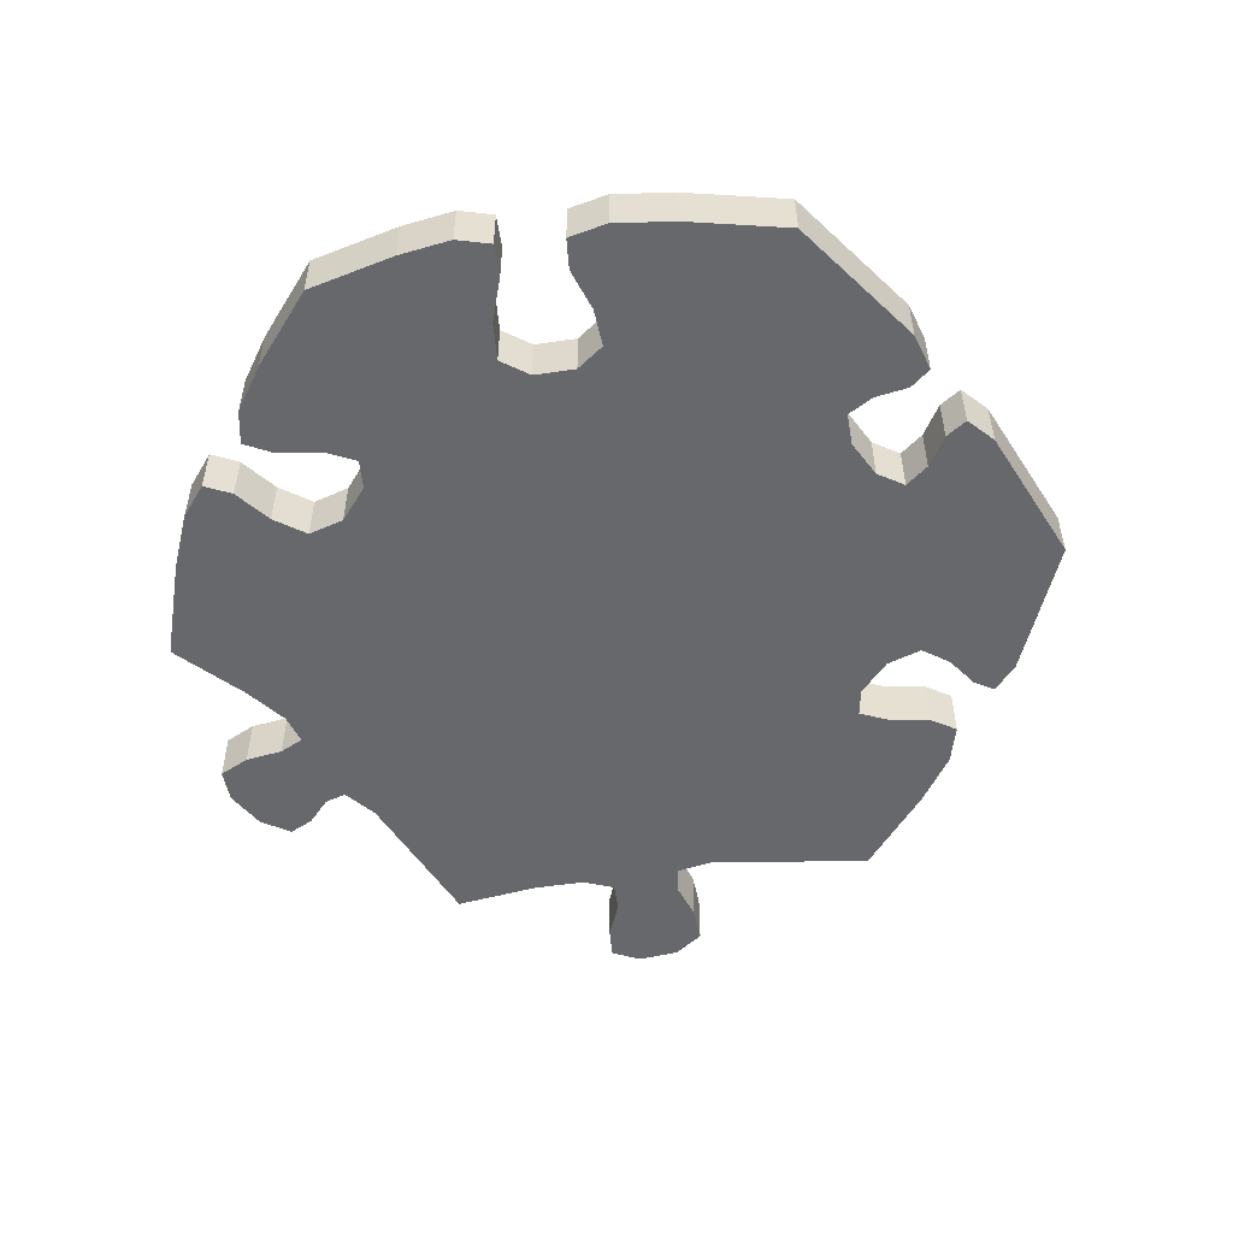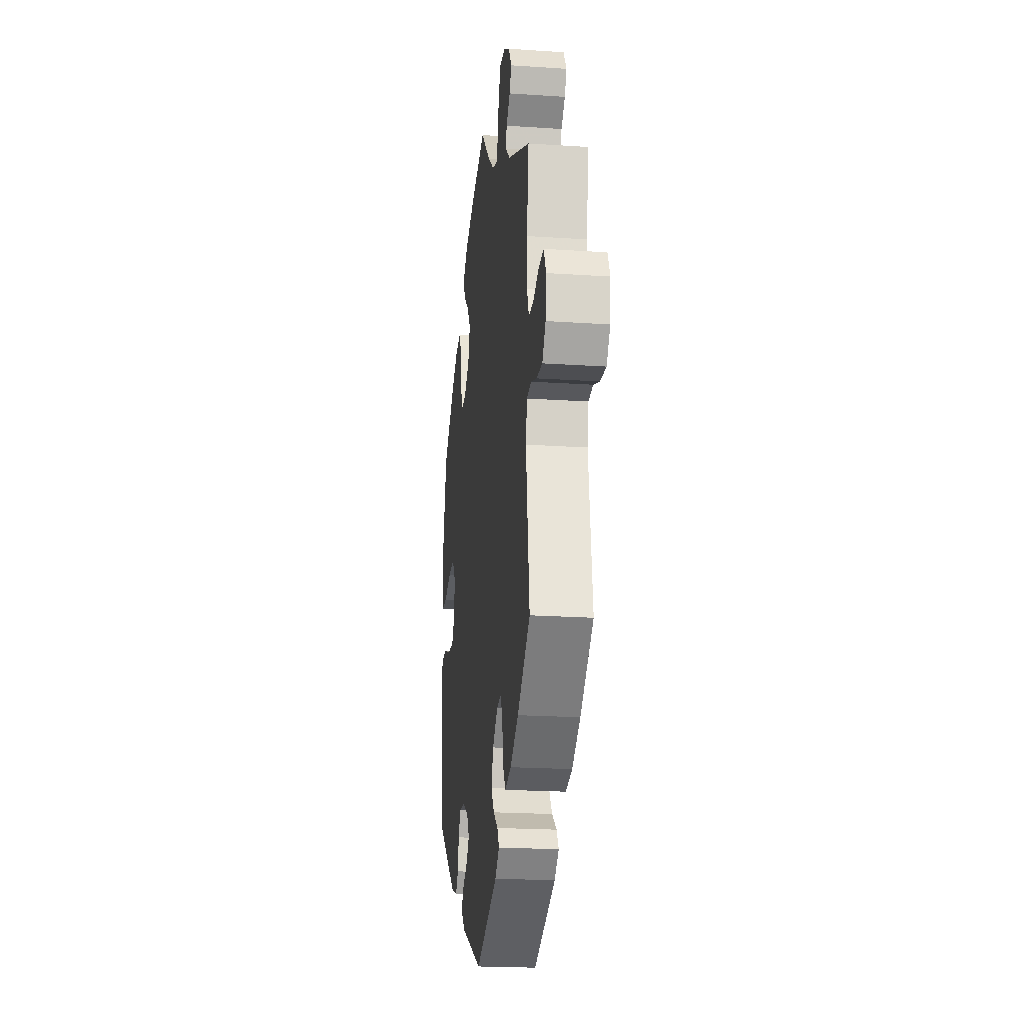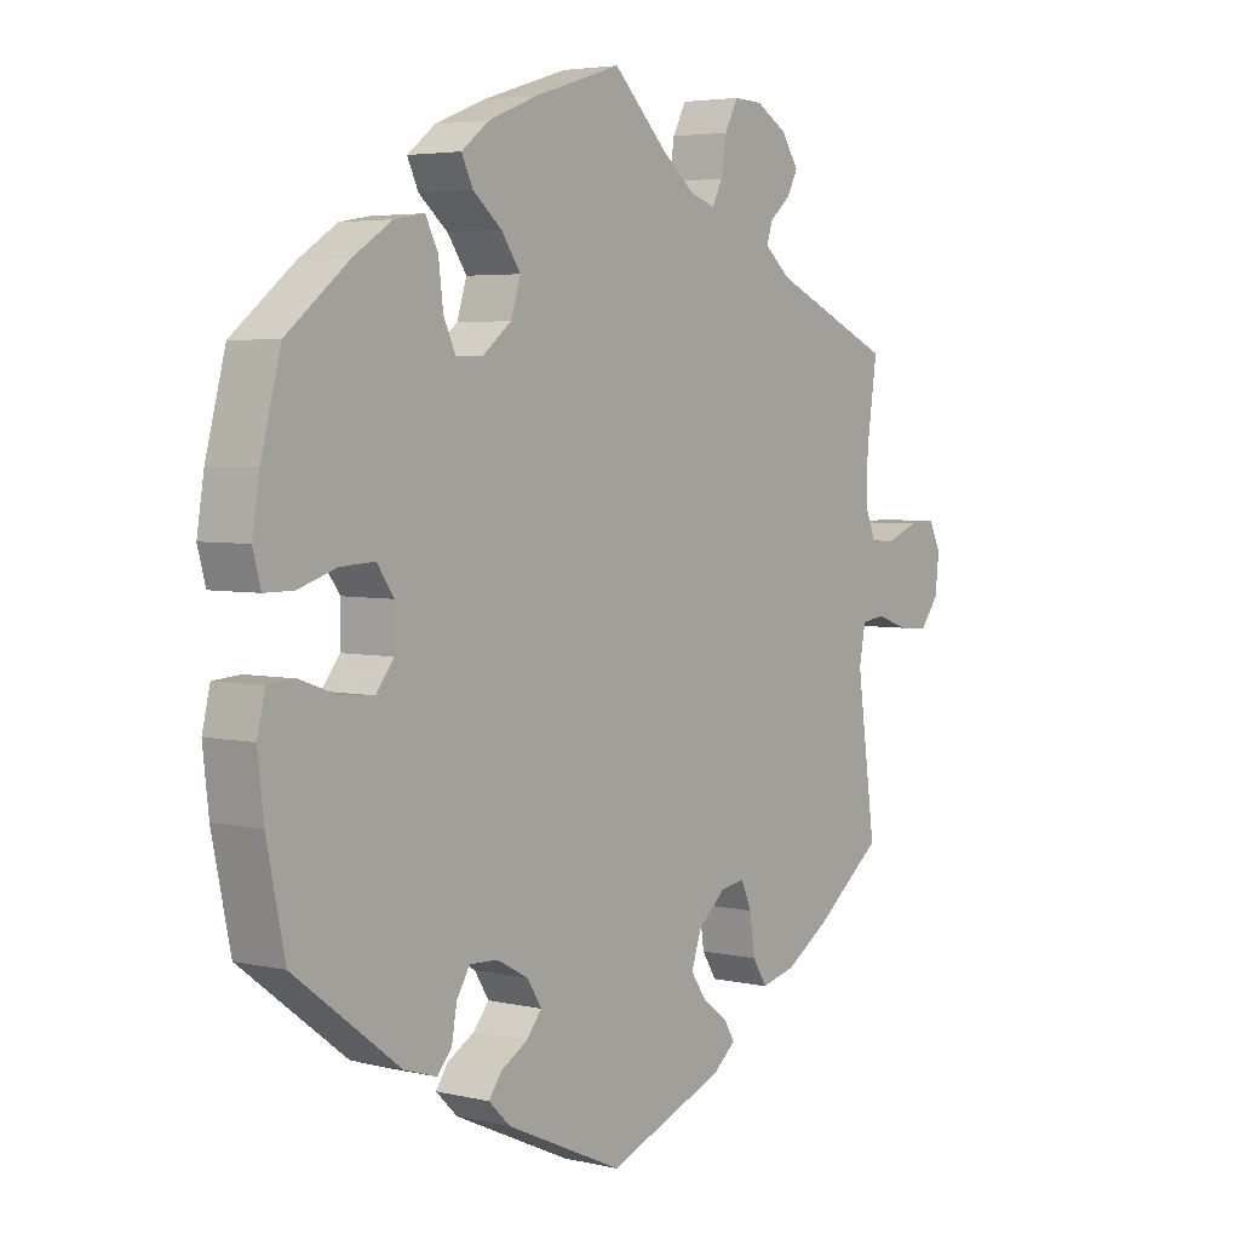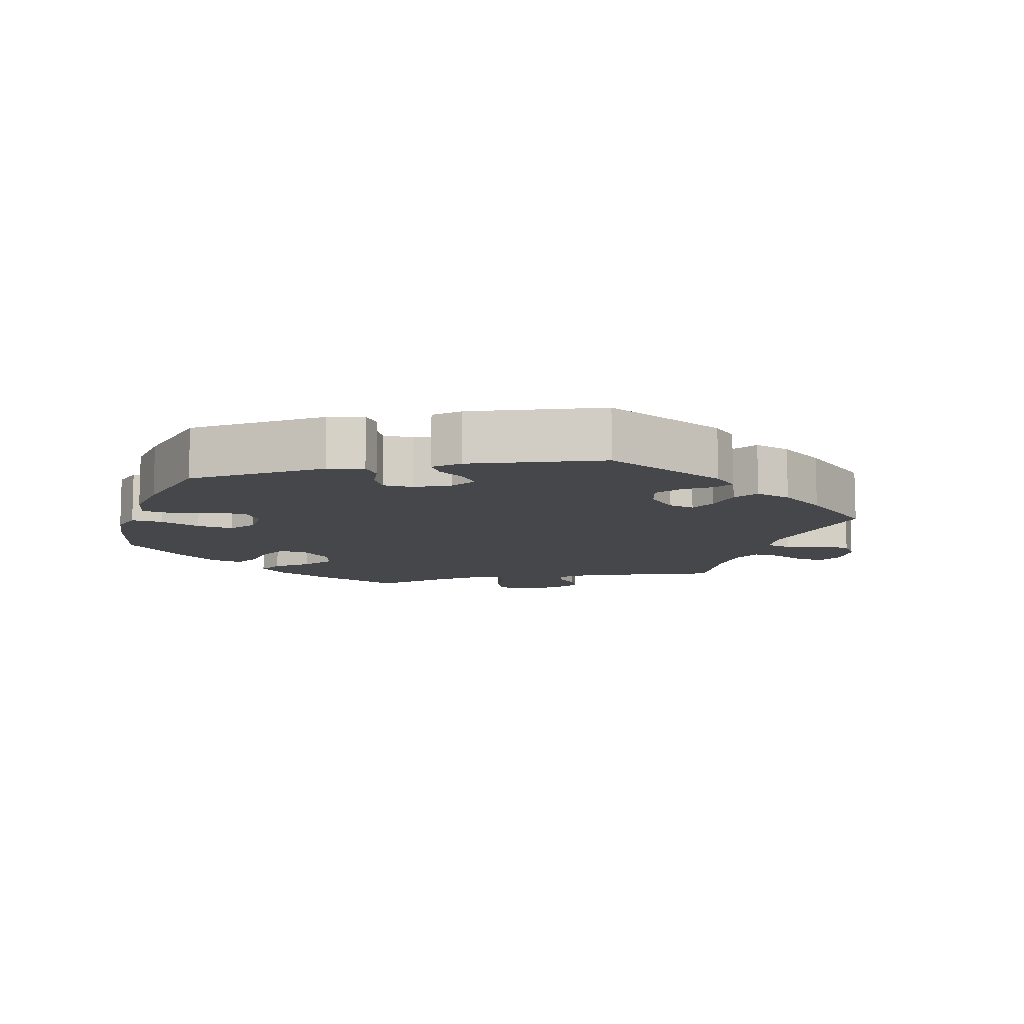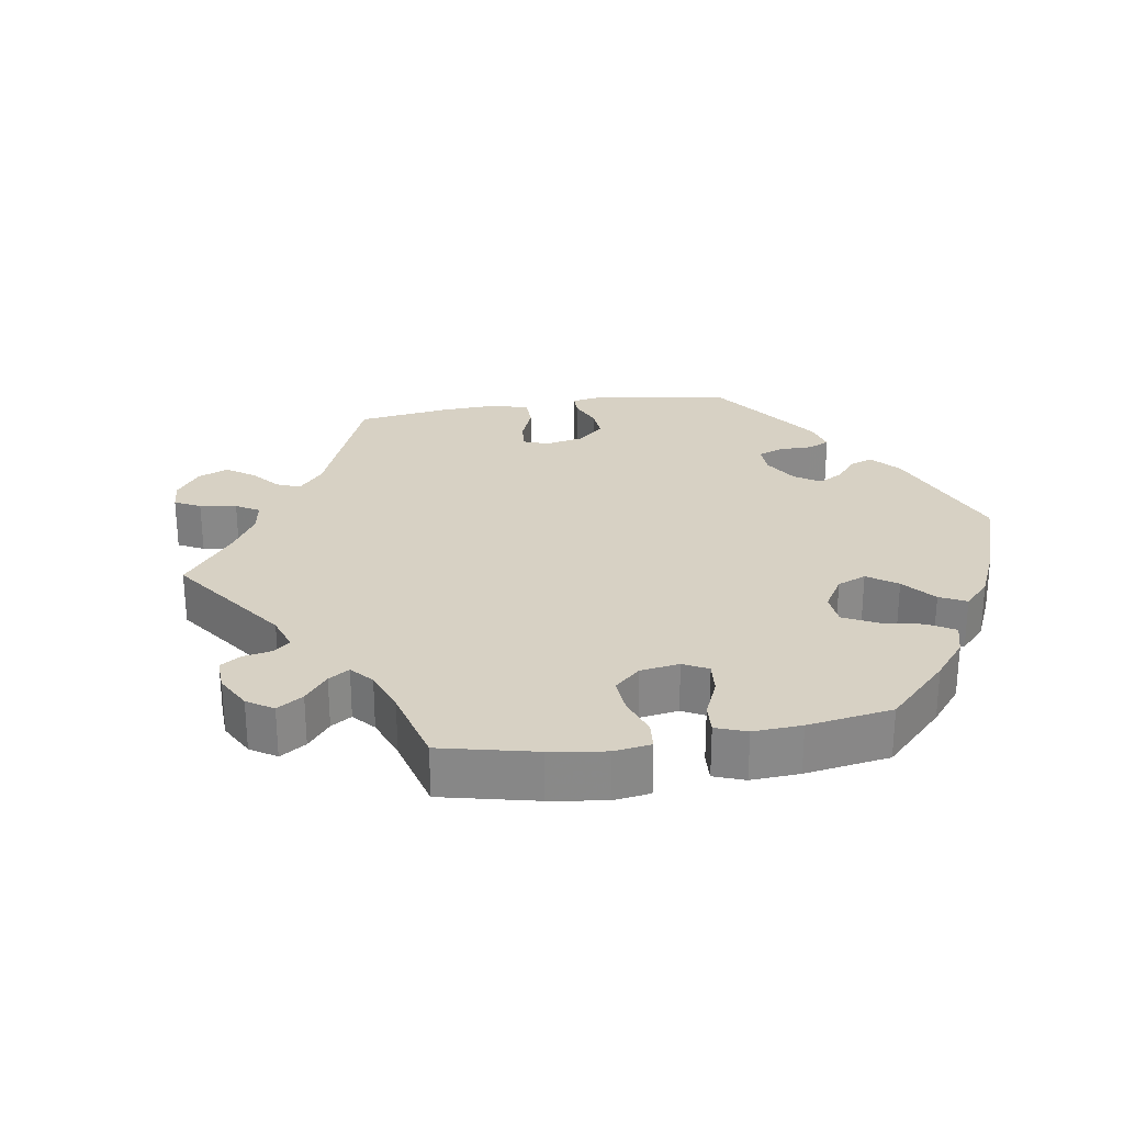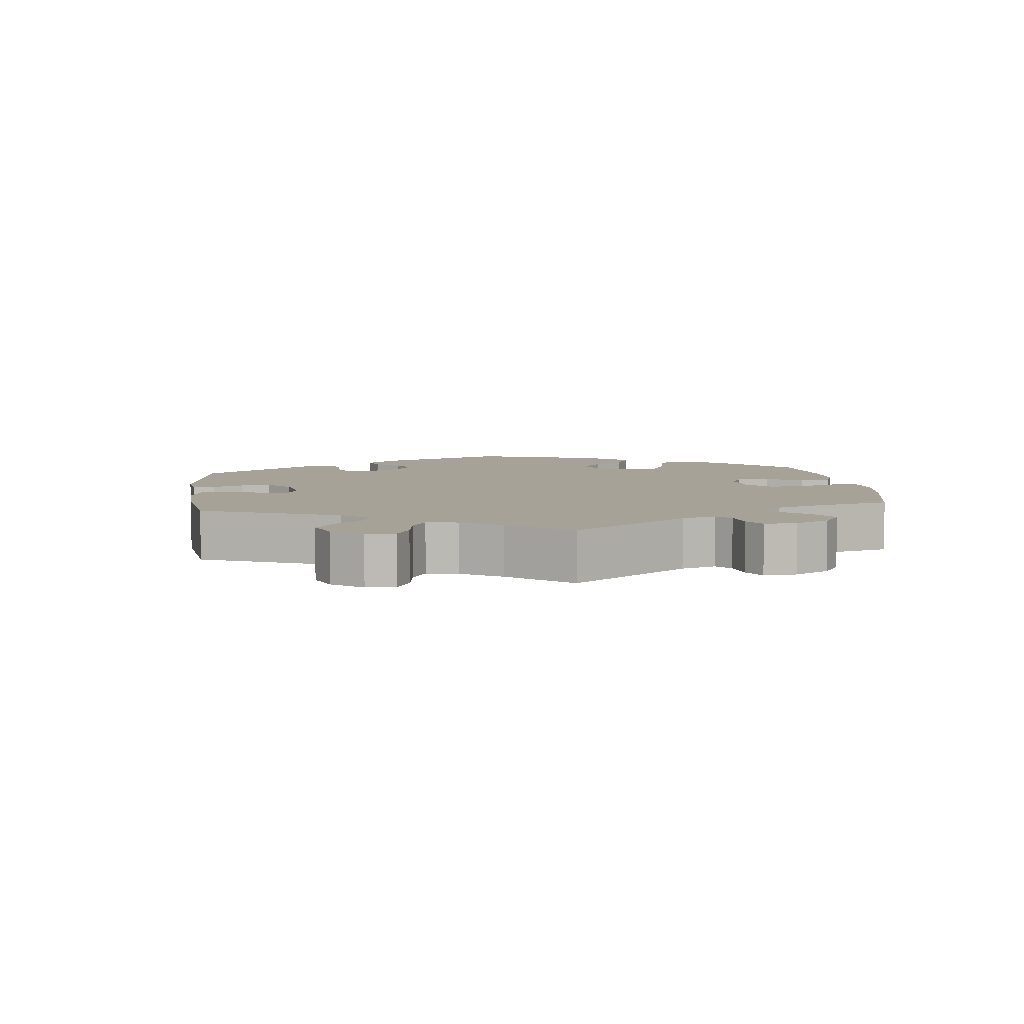
<metadata>
{"format":"obj","ext":"obj","renderer":"f3d","projection":"perspective","resolution":1024,"background":"white","views":[{"elev":-52.4,"azim":98.1,"up":"+Y"},{"elev":-20.7,"azim":-96.9,"up":"+Z"},{"elev":4.2,"azim":127.2,"up":"+Z"},{"elev":-10.3,"azim":162.0,"up":"+Y"},{"elev":27.1,"azim":21.0,"up":"+Y"},{"elev":6.4,"azim":-66.5,"up":"+Y"}]}
</metadata>
<code>
v -0.18 0.07 -0.508
v -0.215 0.07 -0.479
v -0.199 0.07 -0.452
v -0.161 0.07 -0.424
v -0.136 0.07 -0.388
v -0.152 0.07 -0.342
v -0.194 0.07 -0.305
v -0.231 0.07 -0.299
v -0.247 0.07 -0.336
v -0.255 0.07 -0.391
v -0.277 0.07 -0.426
v -0.329 0.07 -0.413
v -0.395 0.07 -0.371
v -0.5 0.07 -0.289
v -0.471 0.07 -0.078
v -0.481 0.07 -0.026
v -0.517 0.07 -0.021
v -0.565 0.07 -0.038
v -0.612 0.07 -0.041
v -0.64 0.07 -0.004
v -0.646 0.07 0.05
v -0.628 0.07 0.088
v -0.587 0.07 0.086
v -0.538 0.07 0.067
v -0.5 0.07 0.067
v -0.484 0.07 0.109
v -0.485 0.07 0.176
v -0.501 0.07 0.288
v -0.315 0.07 0.371
v -0.276 0.07 0.405
v -0.285 0.07 0.433
v -0.317 0.07 0.461
v -0.333 0.07 0.492
v -0.308 0.07 0.531
v -0.26 0.07 0.56
v -0.216 0.07 0.562
v -0.196 0.07 0.523
v -0.188 0.07 0.473
v -0.172 0.07 0.442
v -0.133 0.07 0.455
v -0.082 0.07 0.497
v -0.001 0.07 0.578
v 0.131 0.07 0.537
v 0.206 0.07 0.507
v 0.248 0.07 0.474
v 0.231 0.07 0.438
v 0.187 0.07 0.401
v 0.158 0.07 0.359
v 0.173 0.07 0.312
v 0.217 0.07 0.277
v 0.257 0.07 0.275
v 0.276 0.07 0.316
v 0.283 0.07 0.374
v 0.302 0.07 0.412
v 0.348 0.07 0.404
v 0.406 0.07 0.366
v 0.501 0.07 0.289
v 0.531 0.07 0.174
v 0.542 0.07 0.105
v 0.53 0.07 0.06
v 0.486 0.07 0.06
v 0.427 0.07 0.079
v 0.375 0.07 0.082
v 0.349 0.07 0.045
v 0.35 0.07 -0.01
v 0.377 0.07 -0.045
v 0.428 0.07 -0.041
v 0.484 0.07 -0.021
v 0.526 0.07 -0.024
v 0.538 0.07 -0.075
v 0.529 0.07 -0.155
v 0.501 0.07 -0.289
v 0.34 0.07 -0.411
v 0.29 0.07 -0.427
v 0.268 0.07 -0.401
v 0.26 0.07 -0.356
v 0.24 0.07 -0.323
v 0.197 0.07 -0.325
v 0.149 0.07 -0.351
v 0.127 0.07 -0.386
v 0.151 0.07 -0.415
v 0.192 0.07 -0.439
v 0.211 0.07 -0.466
v 0.178 0.07 -0.498
v 0 0.07 -0.578
v -0.18 0 -0.508
v -0.215 0 -0.479
v -0.199 0 -0.452
v -0.161 0 -0.424
v -0.136 0 -0.388
v -0.152 0 -0.342
v -0.194 0 -0.305
v -0.231 0 -0.299
v -0.247 0 -0.336
v -0.255 0 -0.391
v -0.277 0 -0.426
v -0.329 0 -0.413
v -0.395 0 -0.371
v -0.5 0 -0.289
v -0.471 0 -0.078
v -0.481 0 -0.026
v -0.517 0 -0.021
v -0.565 0 -0.038
v -0.612 0 -0.041
v -0.64 0 -0.004
v -0.646 0 0.05
v -0.628 0 0.088
v -0.587 0 0.086
v -0.538 0 0.067
v -0.5 0 0.067
v -0.484 0 0.109
v -0.485 0 0.176
v -0.501 0 0.288
v -0.315 0 0.371
v -0.276 0 0.405
v -0.285 0 0.433
v -0.317 0 0.461
v -0.333 0 0.492
v -0.308 0 0.531
v -0.26 0 0.56
v -0.216 0 0.562
v -0.196 0 0.523
v -0.188 0 0.473
v -0.172 0 0.442
v -0.133 0 0.455
v -0.082 0 0.497
v -0.001 0 0.578
v 0.131 0 0.537
v 0.206 0 0.507
v 0.248 0 0.474
v 0.231 0 0.438
v 0.187 0 0.401
v 0.158 0 0.359
v 0.173 0 0.312
v 0.217 0 0.277
v 0.257 0 0.275
v 0.276 0 0.316
v 0.283 0 0.374
v 0.302 0 0.412
v 0.348 0 0.404
v 0.406 0 0.366
v 0.501 0 0.289
v 0.531 0 0.174
v 0.542 0 0.105
v 0.53 0 0.06
v 0.486 0 0.06
v 0.427 0 0.079
v 0.375 0 0.082
v 0.349 0 0.045
v 0.35 0 -0.01
v 0.377 0 -0.045
v 0.428 0 -0.041
v 0.484 0 -0.021
v 0.526 0 -0.024
v 0.538 0 -0.075
v 0.529 0 -0.155
v 0.501 0 -0.289
v 0.34 0 -0.411
v 0.29 0 -0.427
v 0.268 0 -0.401
v 0.26 0 -0.356
v 0.24 0 -0.323
v 0.197 0 -0.325
v 0.149 0 -0.351
v 0.127 0 -0.386
v 0.151 0 -0.415
v 0.192 0 -0.439
v 0.211 0 -0.466
v 0.178 0 -0.498
v 0 0 -0.578
f 81 82 83 84
f 80 81 84 85
f 79 80 85 1
f 73 74 75 76
f 73 76 77
f 72 73 77
f 71 72 77 78
f 67 68 69 70
f 66 67 70 71
f 59 60 61 62
f 59 62 63
f 58 59 63
f 57 58 63
f 56 57 63 64
f 52 53 54 55
f 51 52 55 56
f 44 45 46 47
f 44 47 48
f 41 42 43 44
f 40 41 44 48
f 39 40 48 49
f 35 36 37 38
f 35 38 39
f 34 35 39
f 31 32 33 34
f 30 31 34 39
f 29 30 39 49
f 27 28 29 49
f 21 22 23 24
f 21 24 25
f 20 21 25
f 17 18 19 20
f 17 20 25
f 16 17 25 26
f 12 13 14 15
f 9 10 11 12
f 8 9 12 15
f 7 8 15 16
f 1 2 3 4
f 78 79 1 4
f 66 71 78 4
f 65 66 4 5
f 64 65 5 6
f 51 56 64 6
f 50 51 6 7
f 26 27 49 50
f 7 16 26 50
f 169 168 167 166
f 170 169 166 165
f 86 170 165 164
f 161 160 159 158
f 162 161 158
f 162 158 157
f 163 162 157 156
f 155 154 153 152
f 156 155 152 151
f 147 146 145 144
f 148 147 144
f 148 144 143
f 148 143 142
f 149 148 142 141
f 140 139 138 137
f 141 140 137 136
f 132 131 130 129
f 133 132 129
f 129 128 127 126
f 133 129 126 125
f 134 133 125 124
f 123 122 121 120
f 124 123 120
f 124 120 119
f 119 118 117 116
f 124 119 116 115
f 134 124 115 114
f 134 114 113 112
f 109 108 107 106
f 110 109 106
f 110 106 105
f 105 104 103 102
f 110 105 102
f 111 110 102 101
f 100 99 98 97
f 97 96 95 94
f 100 97 94 93
f 101 100 93 92
f 89 88 87 86
f 89 86 164 163
f 89 163 156 151
f 90 89 151 150
f 91 90 150 149
f 91 149 141 136
f 92 91 136 135
f 135 134 112 111
f 135 111 101 92
f 1 86 87 2
f 2 87 88 3
f 3 88 89 4
f 4 89 90 5
f 5 90 91 6
f 6 91 92 7
f 7 92 93 8
f 8 93 94 9
f 9 94 95 10
f 10 95 96 11
f 11 96 97 12
f 12 97 98 13
f 13 98 99 14
f 14 99 100 15
f 15 100 101 16
f 16 101 102 17
f 17 102 103 18
f 18 103 104 19
f 19 104 105 20
f 20 105 106 21
f 21 106 107 22
f 22 107 108 23
f 23 108 109 24
f 24 109 110 25
f 25 110 111 26
f 26 111 112 27
f 27 112 113 28
f 28 113 114 29
f 29 114 115 30
f 30 115 116 31
f 31 116 117 32
f 32 117 118 33
f 33 118 119 34
f 34 119 120 35
f 35 120 121 36
f 36 121 122 37
f 37 122 123 38
f 38 123 124 39
f 39 124 125 40
f 40 125 126 41
f 41 126 127 42
f 42 127 128 43
f 43 128 129 44
f 44 129 130 45
f 45 130 131 46
f 46 131 132 47
f 47 132 133 48
f 48 133 134 49
f 49 134 135 50
f 50 135 136 51
f 51 136 137 52
f 52 137 138 53
f 53 138 139 54
f 54 139 140 55
f 55 140 141 56
f 56 141 142 57
f 57 142 143 58
f 58 143 144 59
f 59 144 145 60
f 60 145 146 61
f 61 146 147 62
f 62 147 148 63
f 63 148 149 64
f 64 149 150 65
f 65 150 151 66
f 66 151 152 67
f 67 152 153 68
f 68 153 154 69
f 69 154 155 70
f 70 155 156 71
f 71 156 157 72
f 72 157 158 73
f 73 158 159 74
f 74 159 160 75
f 75 160 161 76
f 76 161 162 77
f 77 162 163 78
f 78 163 164 79
f 79 164 165 80
f 80 165 166 81
f 81 166 167 82
f 82 167 168 83
f 83 168 169 84
f 84 169 170 85
f 85 170 86 1

</code>
